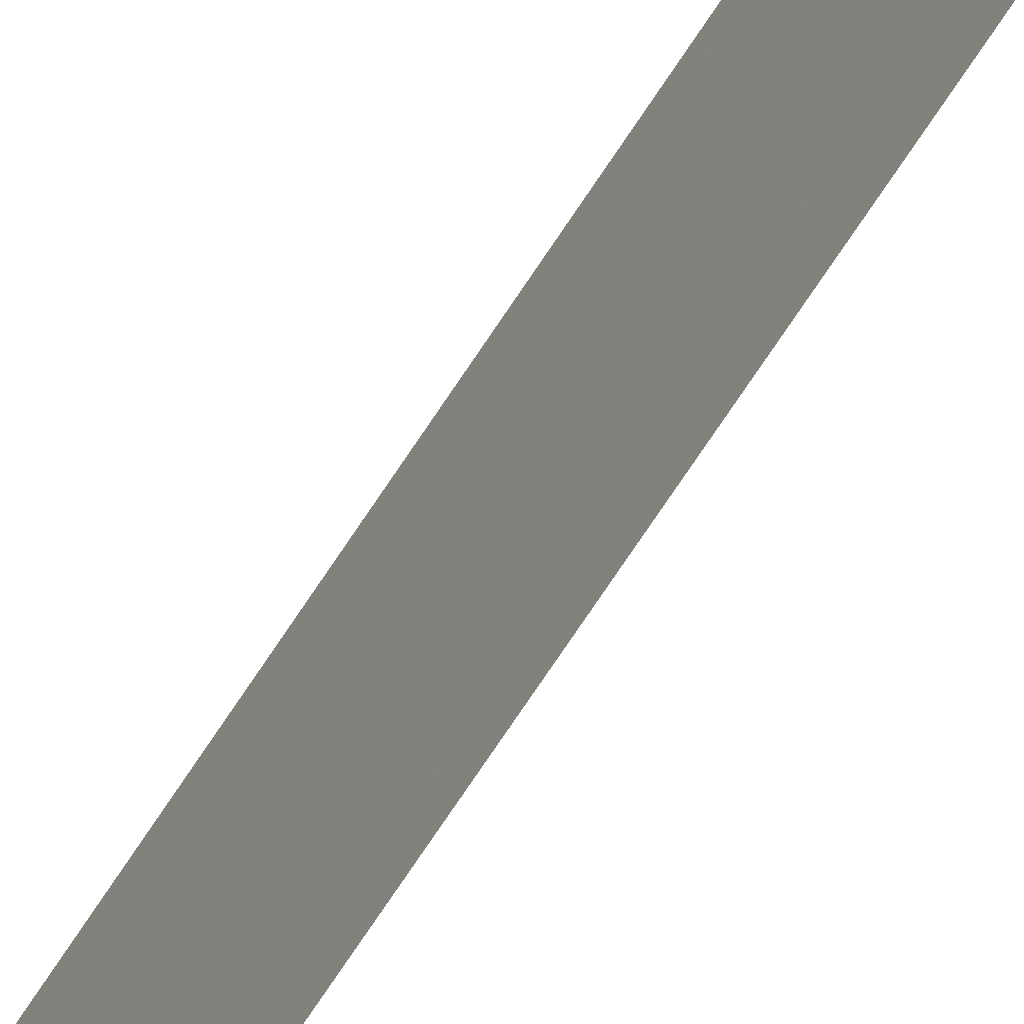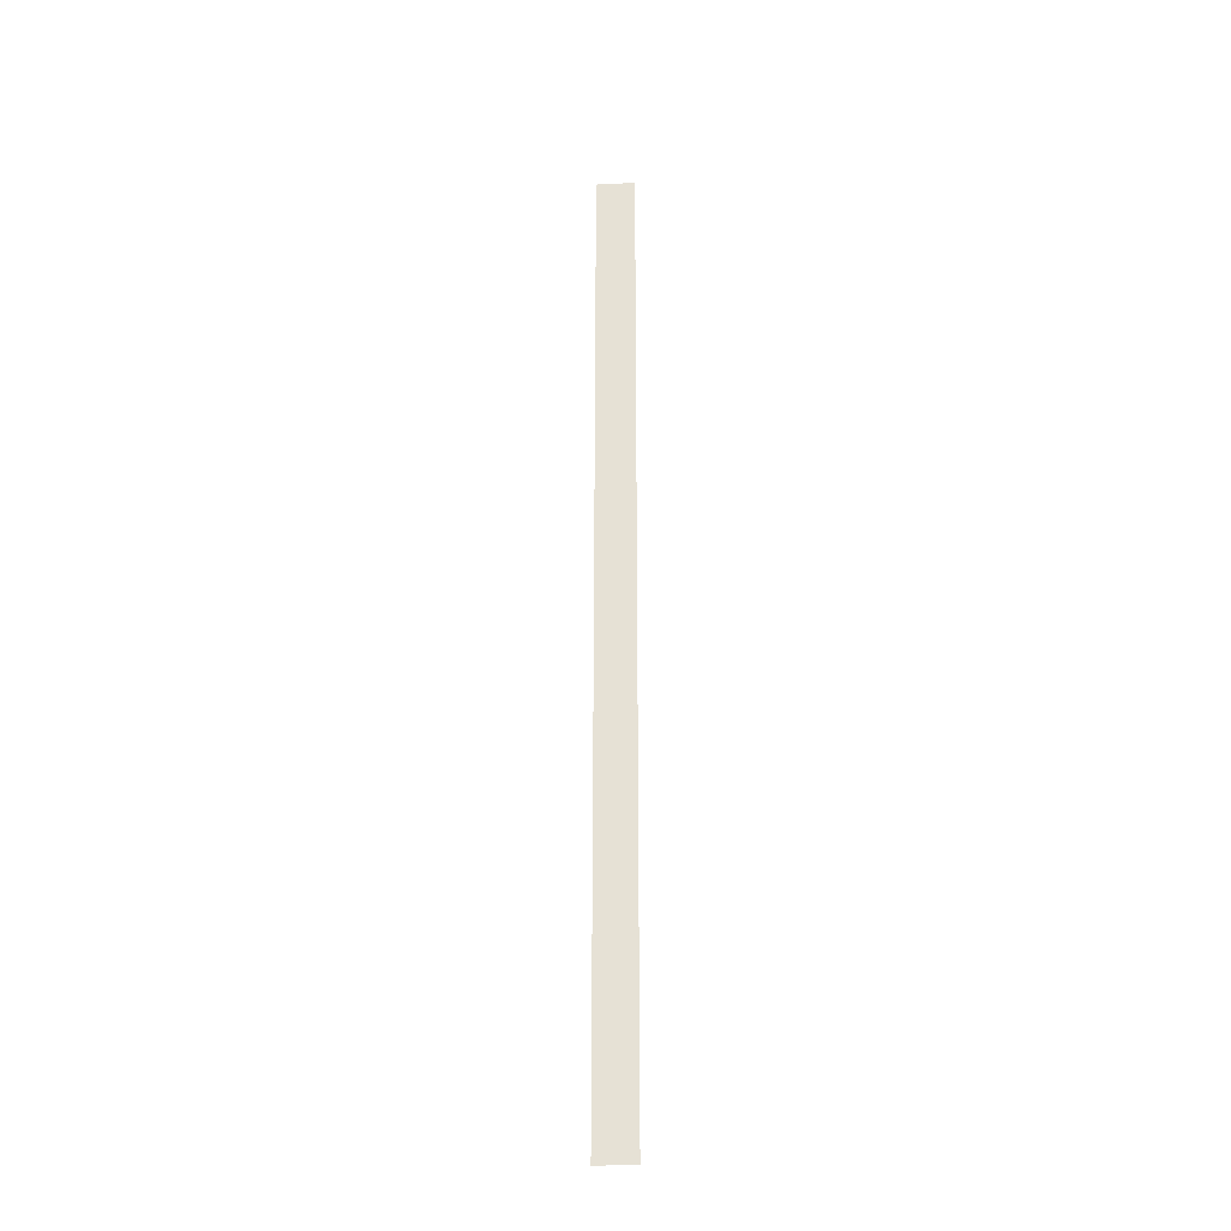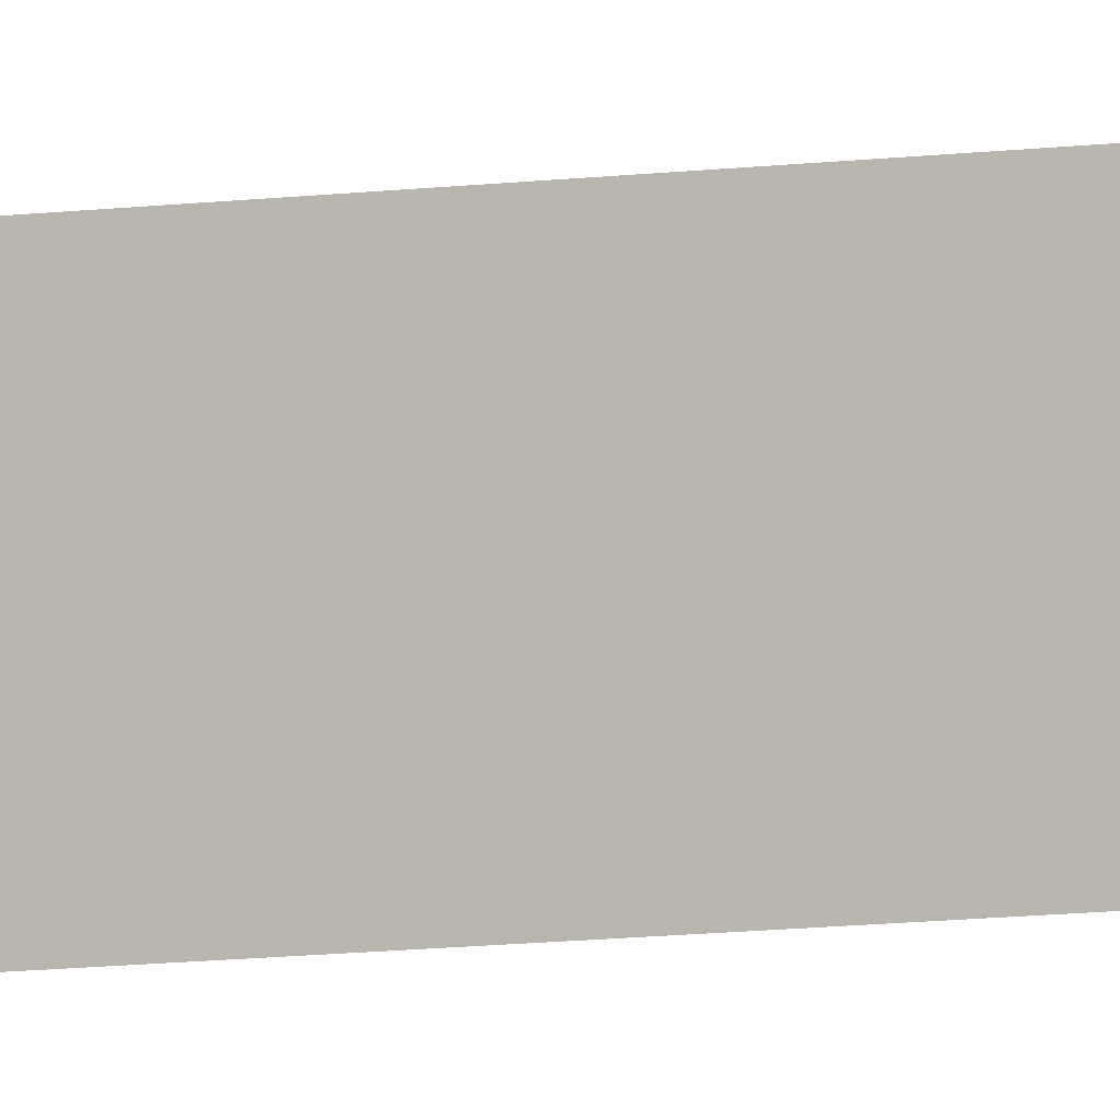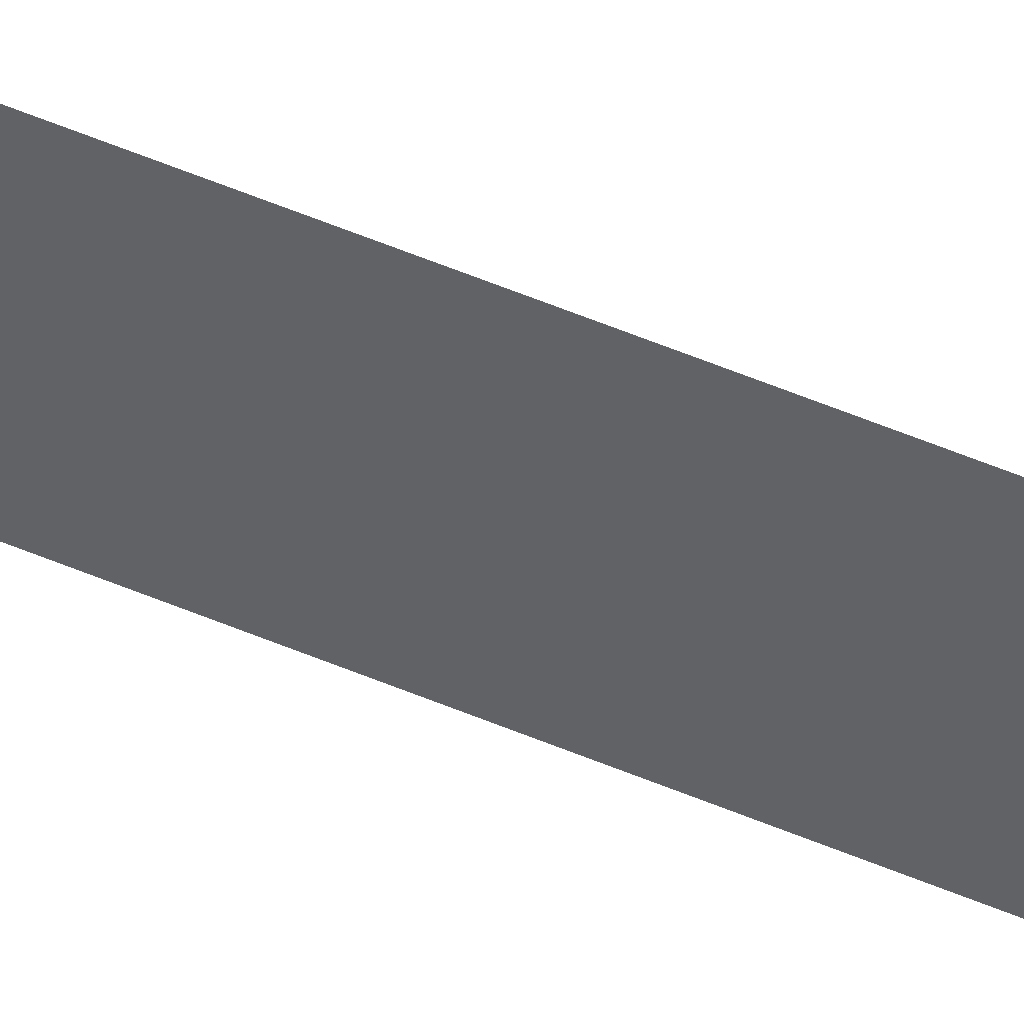
<metadata>
{"format":"obj","ext":"obj","renderer":"f3d","projection":"perspective","resolution":1024,"background":"white","views":[{"elev":-53.2,"azim":151.0,"up":"+Z"},{"elev":-27.7,"azim":-85.8,"up":"+Y"},{"elev":-6.8,"azim":116.8,"up":"+Z"},{"elev":51.2,"azim":115.2,"up":"+Z"}]}
</metadata>
<code>
v 5875 153.6 -1587
v 5875 153.6 -1690
v 5875 2720 -1690
v 5875 153.6 -1587
v 5875 2720 -1690
v 5875 2720 -1587
f 1 2 3
f 4 5 6

</code>
